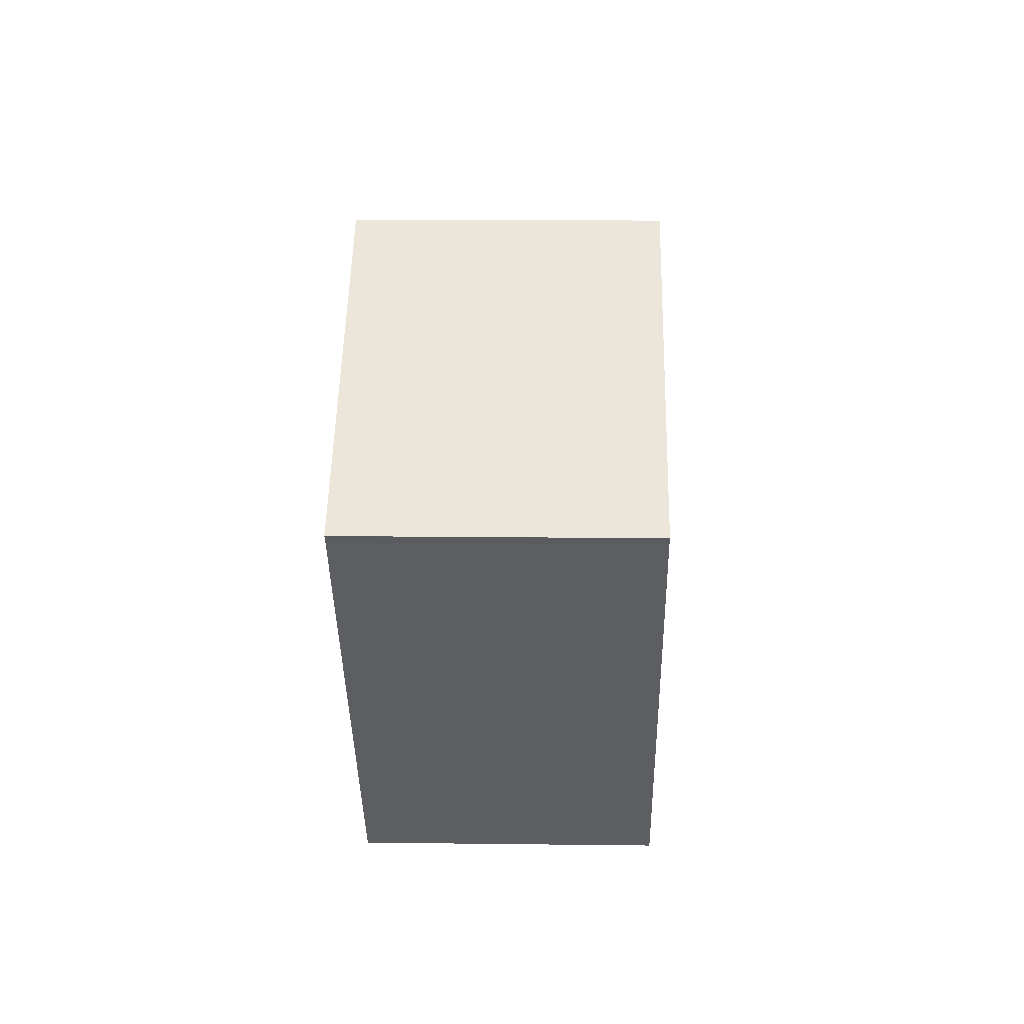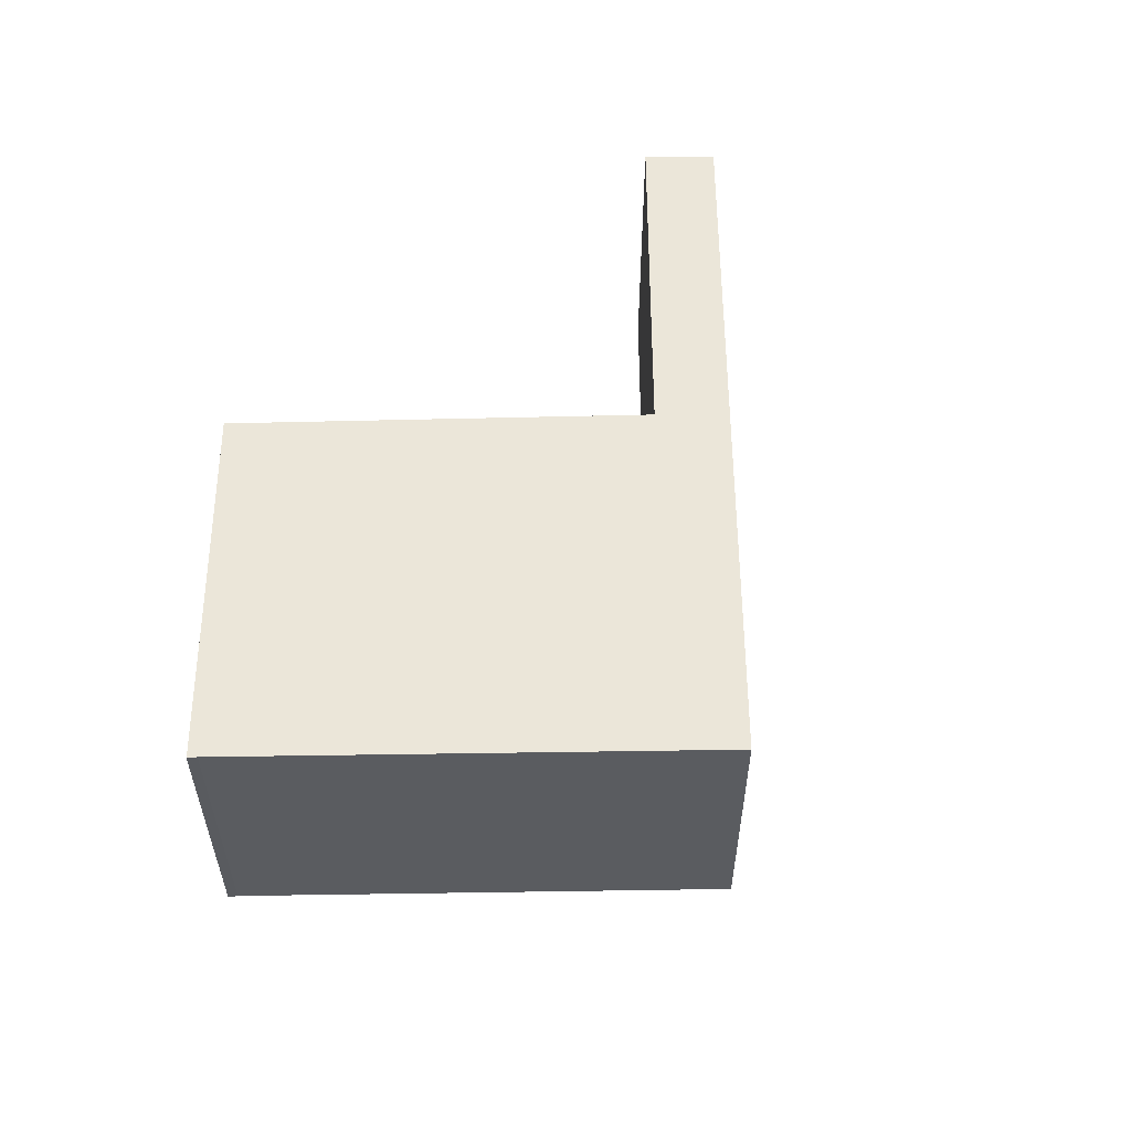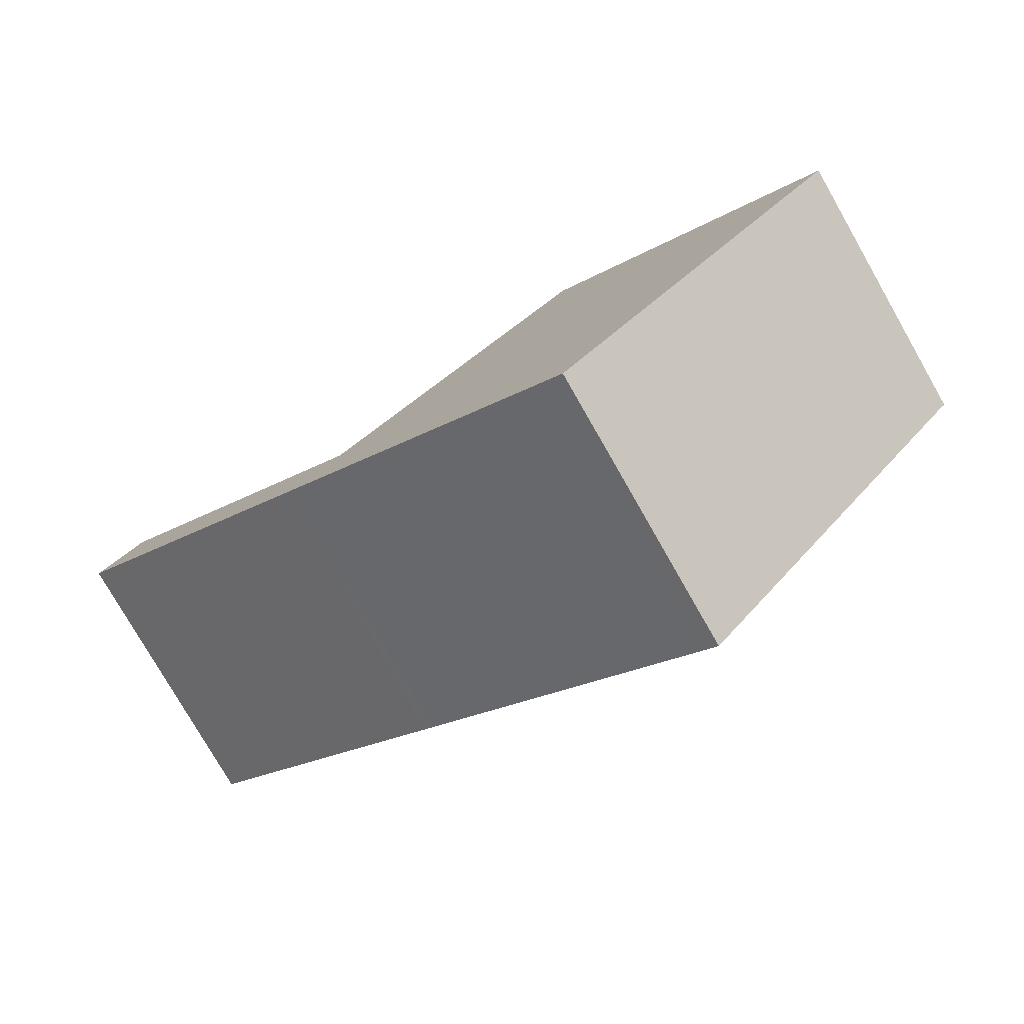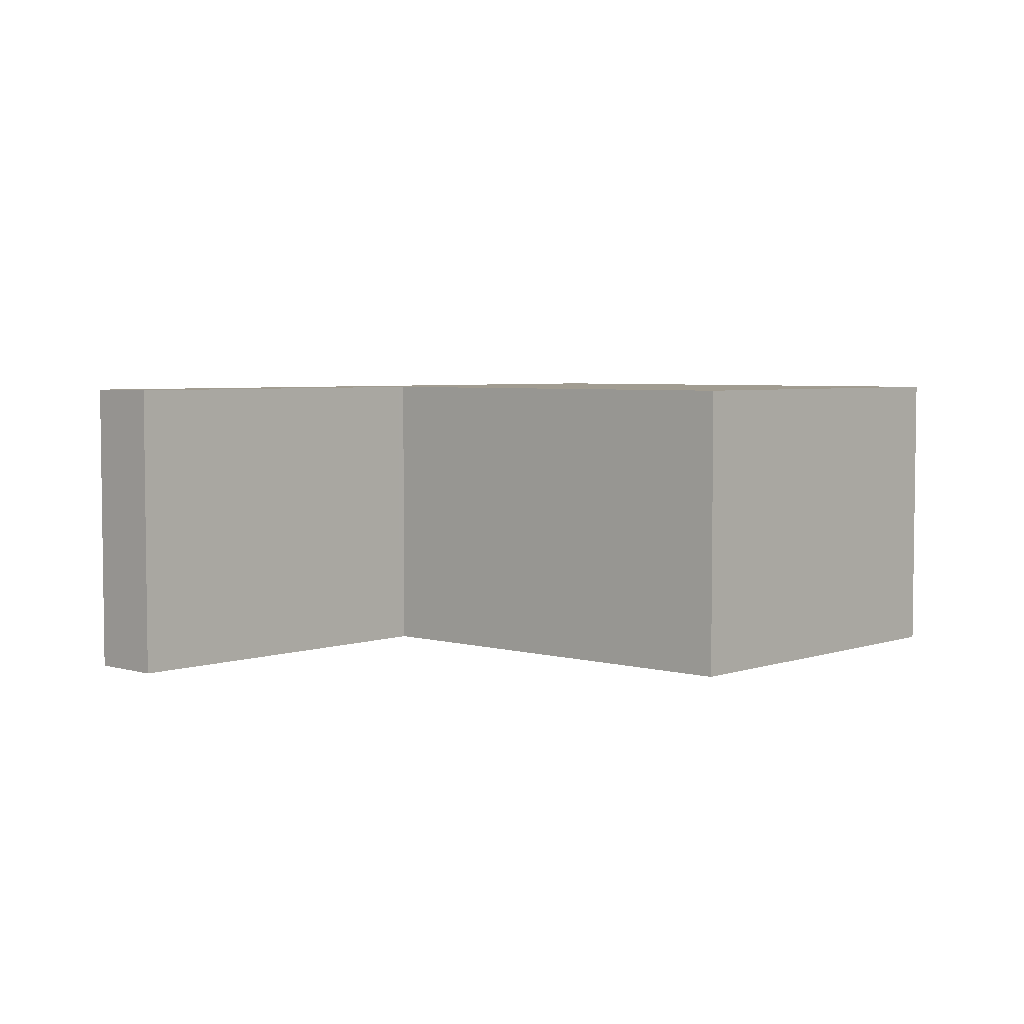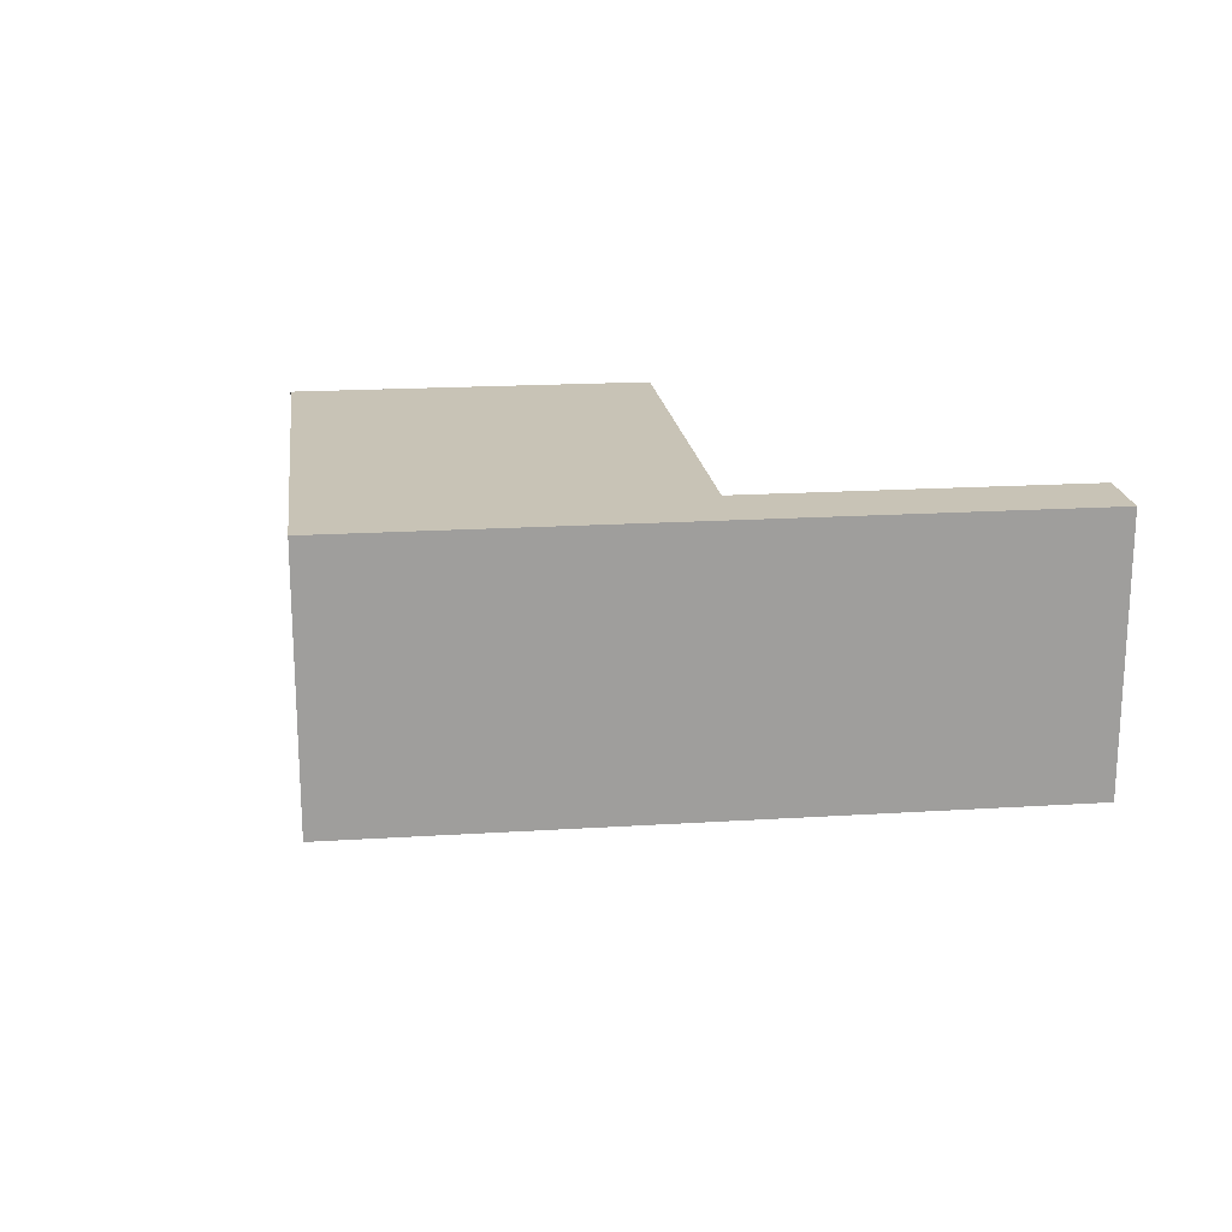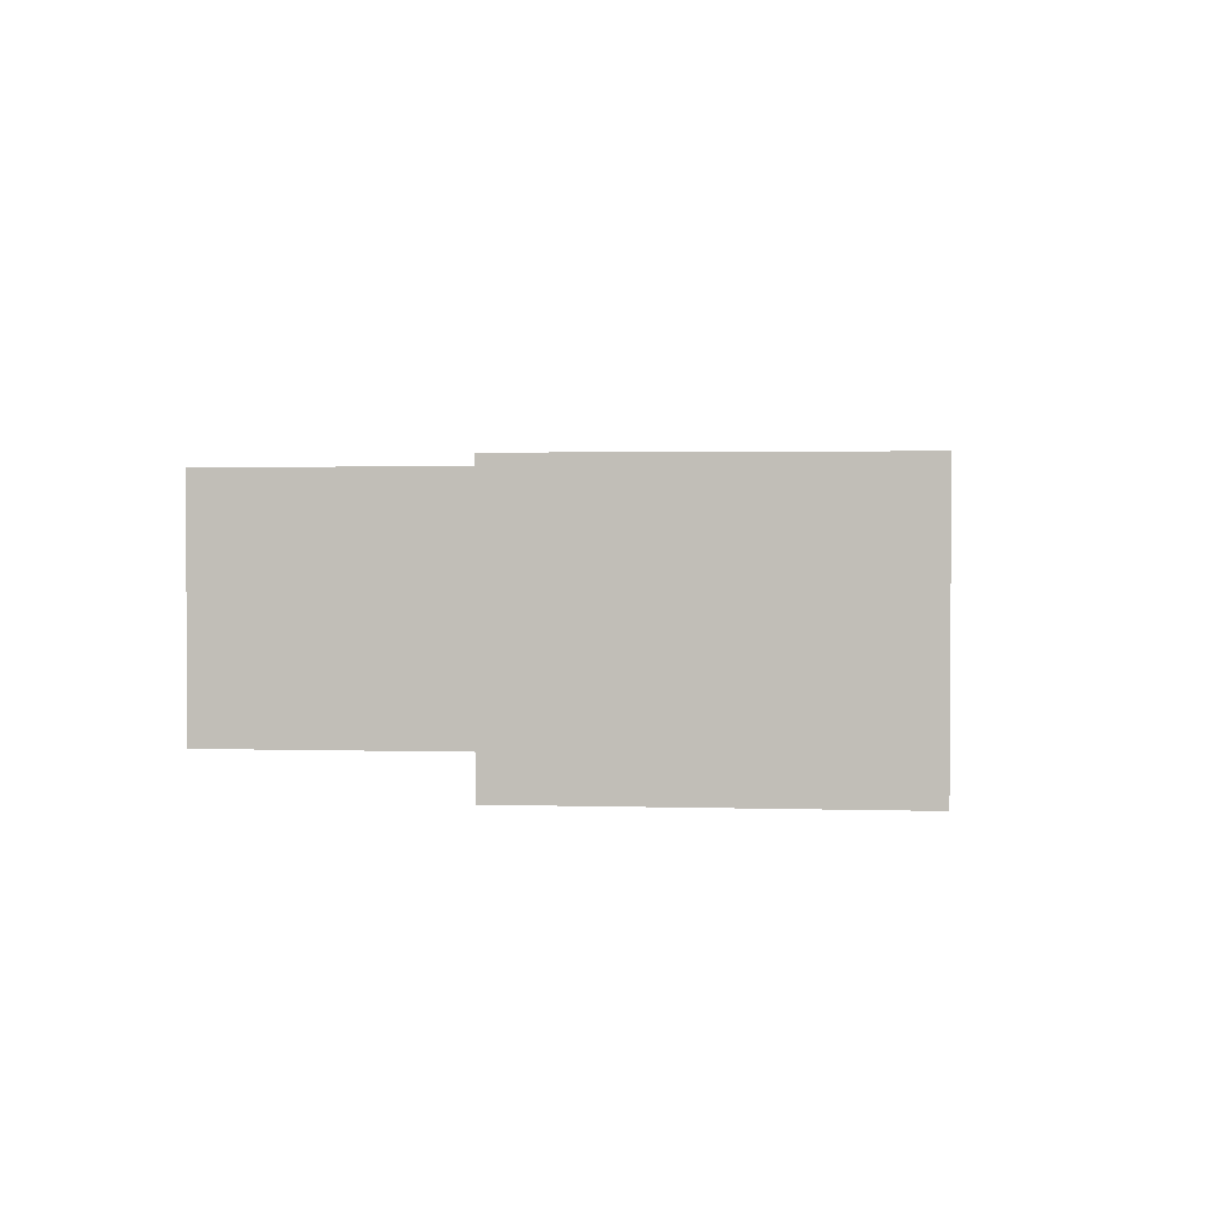
<metadata>
{"format":"obj","ext":"obj","renderer":"f3d","projection":"perspective","resolution":1024,"background":"white","views":[{"elev":12.7,"azim":91.6,"up":"+Z"},{"elev":55.6,"azim":127.8,"up":"+Y"},{"elev":-78.2,"azim":29.8,"up":"+Z"},{"elev":4.5,"azim":-9.2,"up":"+Y"},{"elev":19.5,"azim":-148.5,"up":"+Y"},{"elev":2.2,"azim":44.3,"up":"+Y"}]}
</metadata>
<code>
v  0.636 3.984 0.826
v  3.697 3.984 -2.907
v  0 3.984 2.44e-16
v  4.515 3.984 -2.209
v  3.854 3.984 -3.03
v  7.983 3.984 -6.277
v  4.592 3.984 -2.269
v  8.398 3.984 2.38
v  8.156 3.984 -6.413
v  8.181 3.984 -6.382
v  12.5 3.984 -0.991
v  12.6 3.984 -0.895
v  0 0 0
v  0.636 -5.058e-17 0.826
v  4.592 1.389e-16 -2.269
v  8.398 -1.457e-16 2.38
v  4.515 1.353e-16 -2.209
v  12.6 5.48e-17 -0.895
v  12.5 6.068e-17 -0.991
v  8.181 3.908e-16 -6.382
v  8.156 3.927e-16 -6.413
v  7.983 3.844e-16 -6.277
v  3.854 1.855e-16 -3.03
v  3.697 1.78e-16 -2.907
g defaultobject
f 1 2 3
f 2 1 4
f 2 4 5
f 5 4 6
f 6 4 7
f 6 7 8
f 6 8 9
f 9 8 10
f 10 8 11
f 11 8 12
f 13 1 3
f 1 13 14
f 15 8 7
f 8 15 16
f 14 4 1
f 4 14 17
f 4 17 7
f 7 17 15
f 16 12 8
f 12 16 18
f 18 11 12
f 11 18 19
f 19 10 11
f 10 19 20
f 10 20 9
f 9 20 21
f 21 6 9
f 6 21 5
f 5 21 22
f 5 22 23
f 5 23 2
f 2 23 3
f 3 23 24
f 3 24 13
f 16 19 18
f 19 16 20
f 20 16 15
f 20 15 21
f 21 15 22
f 22 15 23
f 23 15 17
f 23 17 14
f 23 14 24
f 24 14 13

</code>
